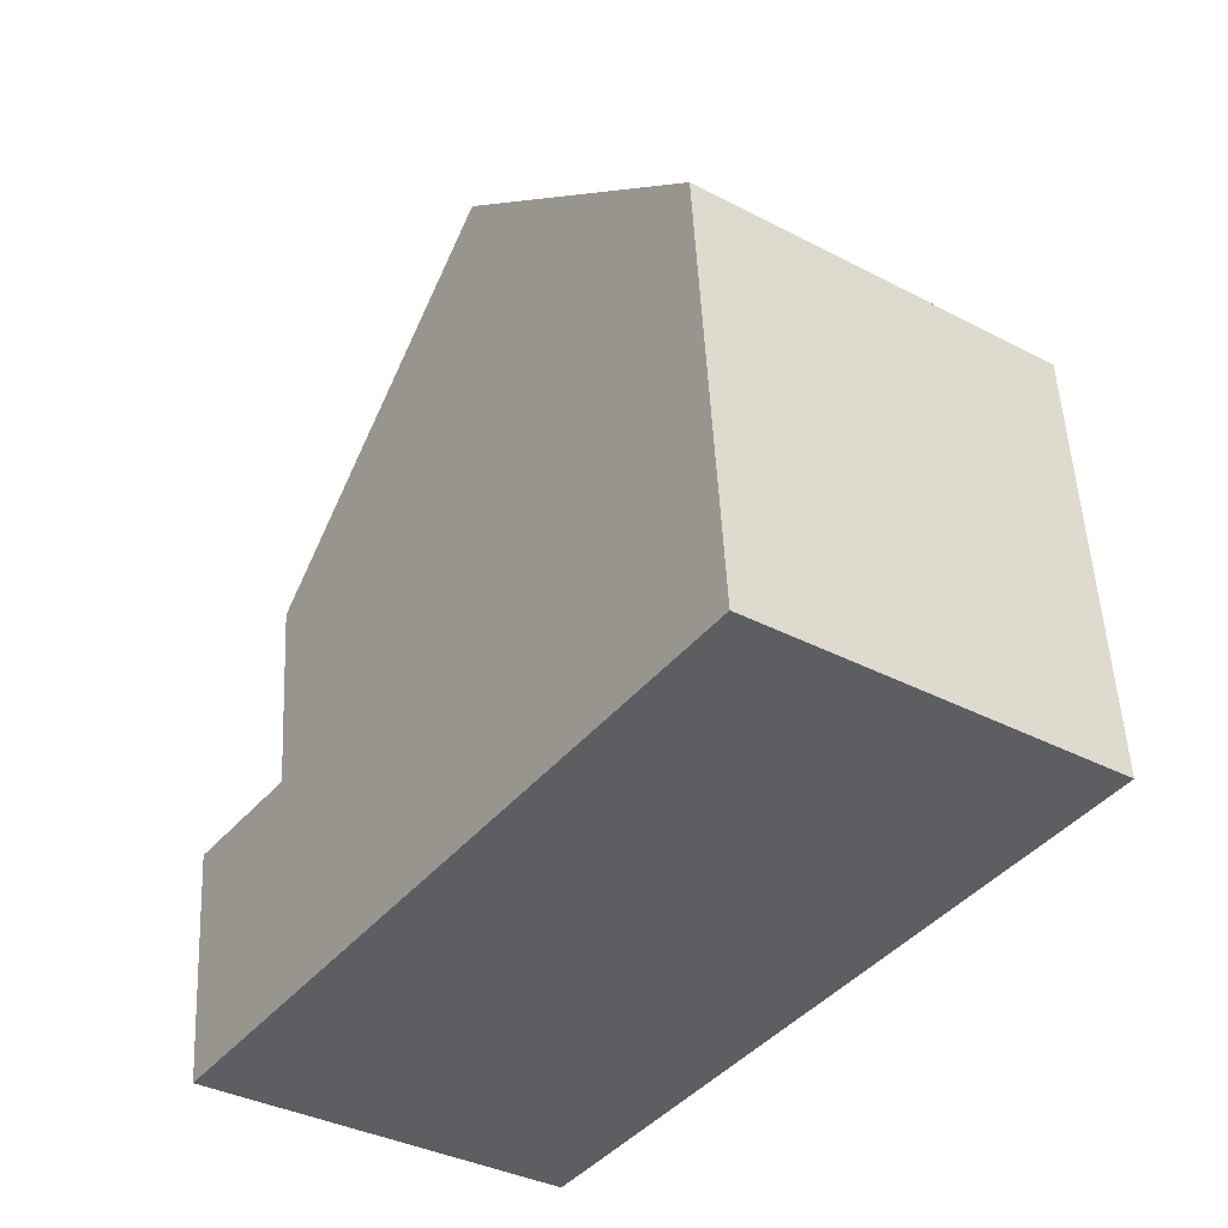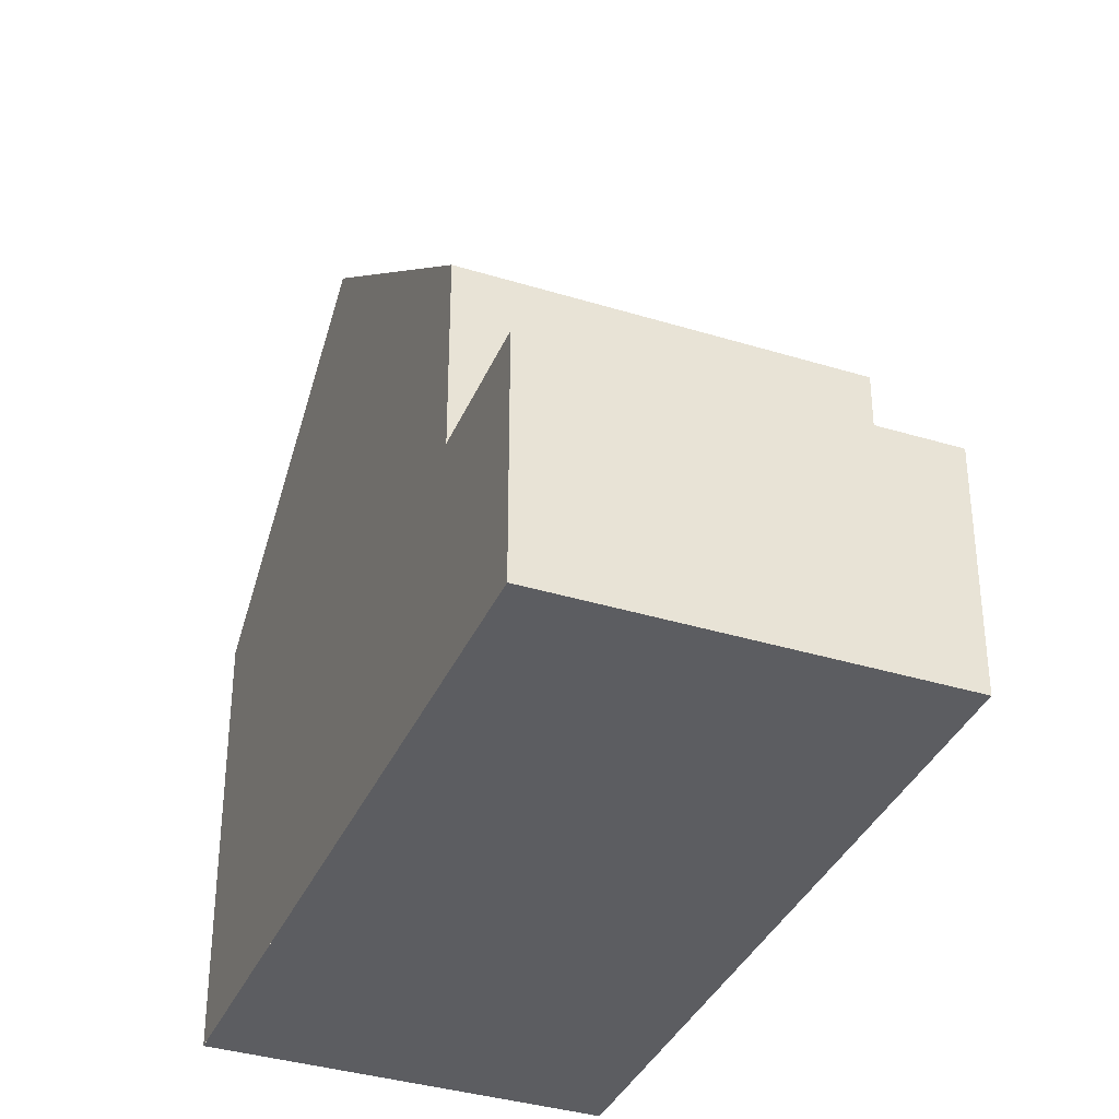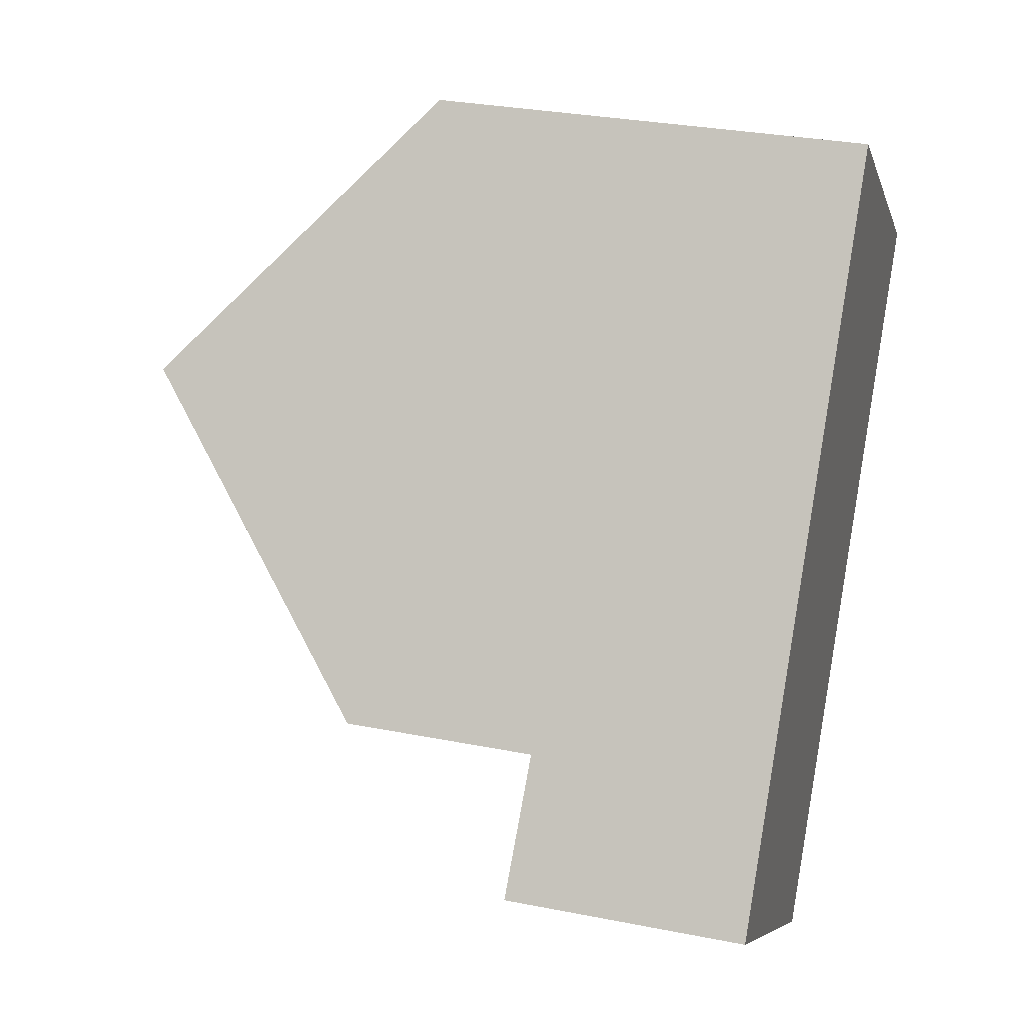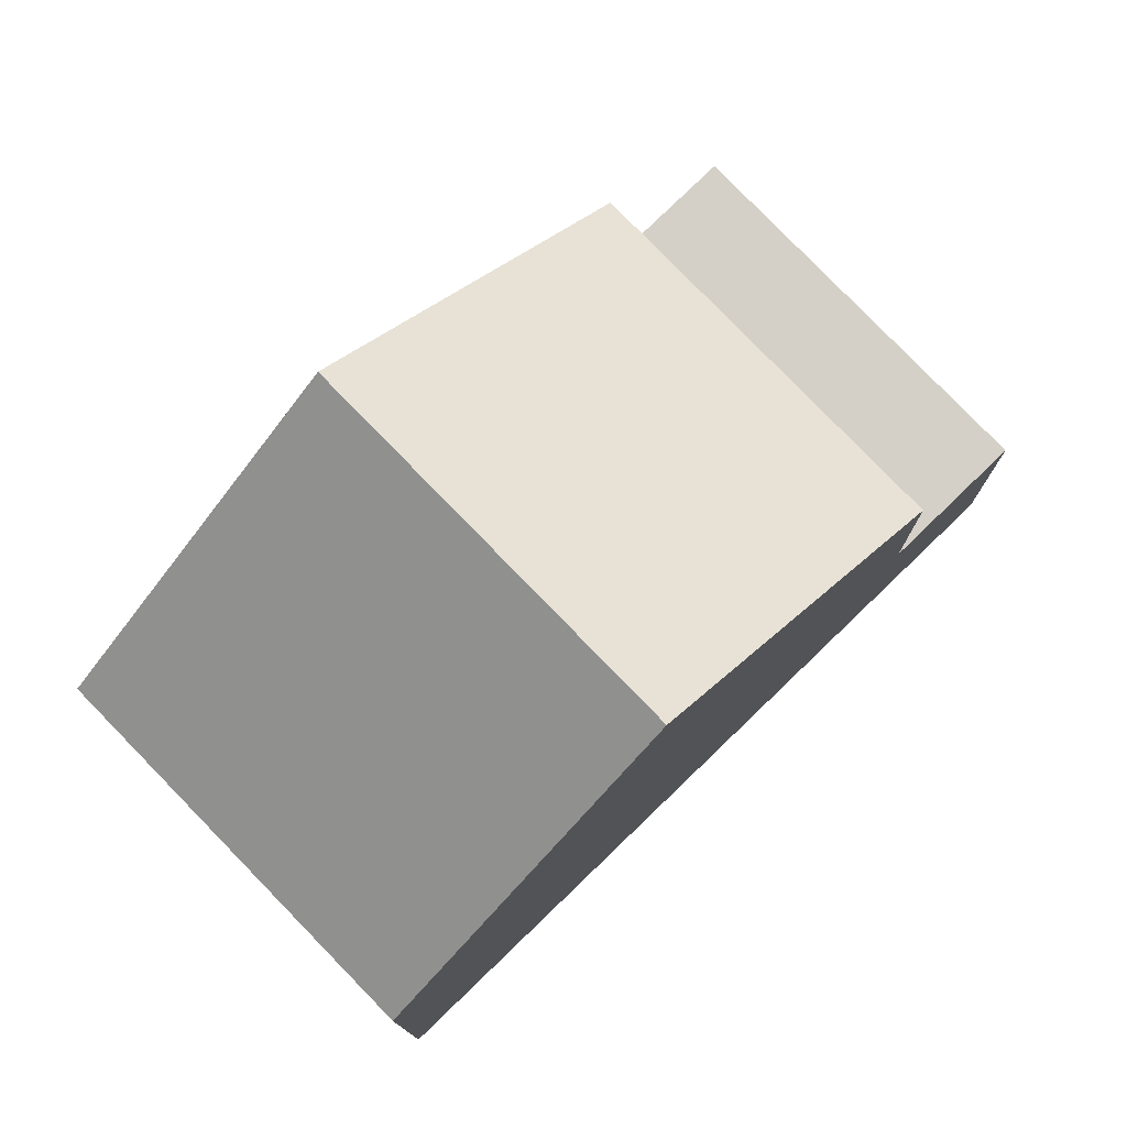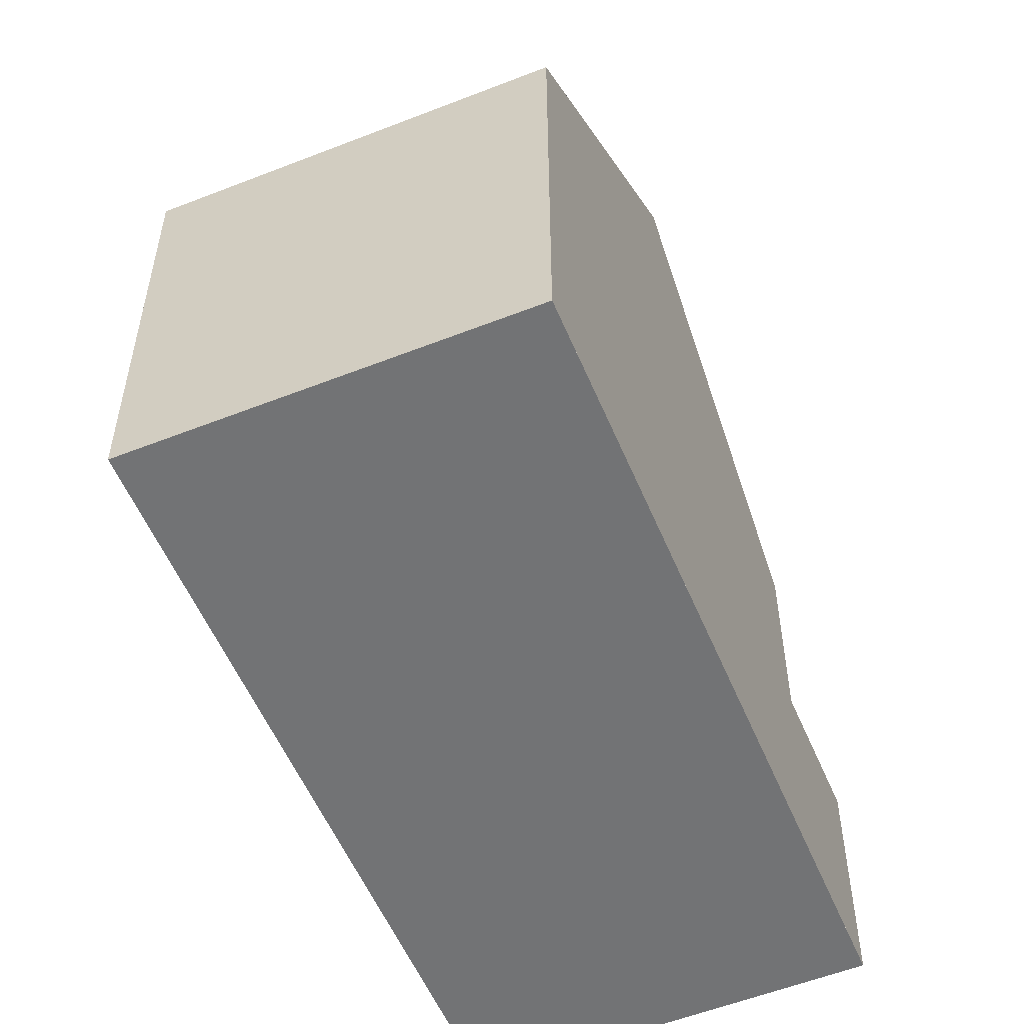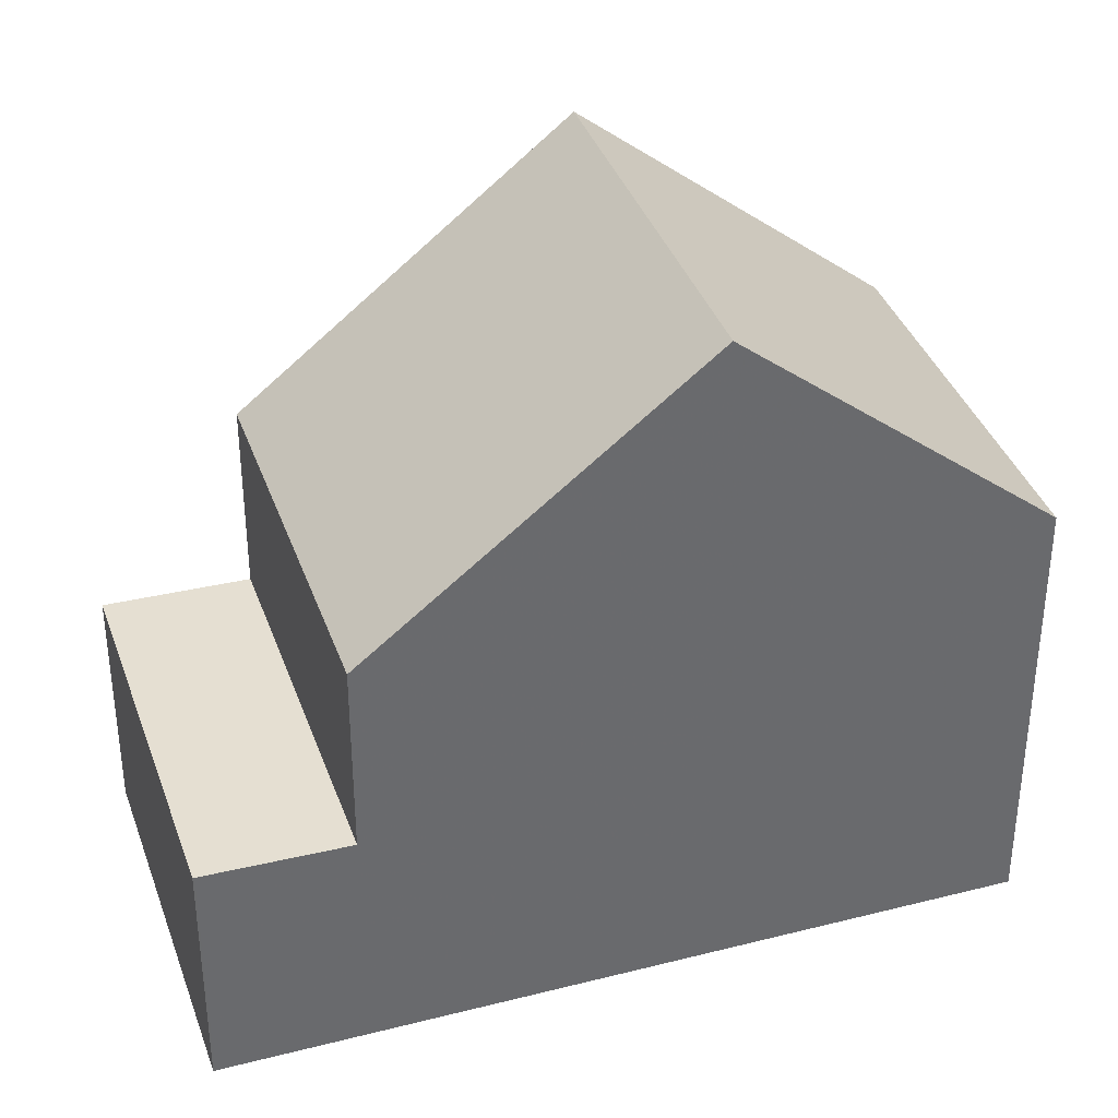
<metadata>
{"format":"obj","ext":"obj","renderer":"f3d","projection":"perspective","resolution":1024,"background":"white","views":[{"elev":51.7,"azim":177.2,"up":"+Y"},{"elev":-36.4,"azim":13.6,"up":"+Z"},{"elev":30.2,"azim":106.1,"up":"+Y"},{"elev":78.6,"azim":-98.6,"up":"+Z"},{"elev":-55.8,"azim":-122.0,"up":"+Z"},{"elev":37.6,"azim":107.1,"up":"+Z"}]}
</metadata>
<code>
v -2511 -394 6.319
v -2507 -390.7 6.314
v -2505 -403.2 3.428
v -2500 -399.9 3.446
v -2504 -394.4 9.877
v -2509 -397.7 9.878
v -2504 -394.4 9.877
v -2506 -401.5 6.156
v -2501 -398.3 6.146
v -2501 -398.2 6.146
v -2509 -397.7 9.878
v -2506 -401.5 6.156
v -2509 -397.7 9.878
v -2504 -394.4 9.877
v -2501 -398.2 6.146
v -2506 -401.5 6.156
v -2505 -403.2 3.428
v -2506 -401.5 3.379
v -2501 -398.2 3.397
v -2506 -401.5 3.379
v -2505 -403.2 3.427
v -2500 -399.9 3.445
v -2505 -403.2 3.427
v -2500 -399.9 3.445
v -2501 -398.3 3.396
v -2500 -400 3.445
v -2501 -398.2 3.397
v -2506 -401.5 3.379
v -2504 -394.4 9.877
v -2507 -390.7 6.314
v -2501 -398.3 3.396
v -2501 -398.3 6.146
v -2511 -394 6.319
v -2509 -397.7 9.878
v -2506 -401.5 6.156
v -2506 -401.5 3.379
v -2507 -390.7 6.326
v -2507 -390.8 6.326
v -2511 -394 6.331
v -2511 -394 6.331
v -2511 -394 6.319
v -2511 -394 6.319
v -2511 -394 0
v -2511 -394 0
v -2507 -390.7 6.326
v -2507 -390.7 6.314
v -2507 -390.7 0
v -2507 -390.7 0
v -2505 -403.2 3.427
v -2505 -403.2 3.428
v -2505 -403.2 0
v -2505 -403.2 0
v -2500 -400 3.445
v -2500 -399.9 3.446
v -2500 -399.9 0
v -2500 -400 0
v -2501 -398.2 6.146
v -2504 -394.4 9.877
v -2504 -394.4 1.776e-15
v -2501 -398.2 0
v -2509 -397.7 9.878
v -2506 -401.5 6.156
v -2506 -401.5 0
v -2509 -397.7 0
v -2511 -394 6.331
v -2509 -397.7 9.878
v -2509 -397.7 0
v -2511 -394 -8.882e-16
v -2505 -403.2 3.428
v -2505 -403.2 3.428
v -2505 -403.2 0
v -2505 -403.2 0
v -2500 -399.9 3.445
v -2501 -398.2 3.397
v -2501 -398.2 0
v -2500 -399.9 0
v -2500 -399.9 3.446
v -2500 -399.9 3.445
v -2500 -399.9 0
v -2500 -399.9 0
v -2506 -401.5 3.379
v -2505 -403.2 3.427
v -2505 -403.2 0
v -2506 -401.5 0
v -2505 -403.2 3.428
v -2500 -400 3.445
v -2500 -400 0
v -2505 -403.2 0
v -2507 -390.7 6.314
v -2507 -390.7 6.314
v -2507 -390.7 0
v -2507 -390.7 0
v -2507 -390.7 6.314
v -2511 -394 6.319
v -2511 -394 0
v -2507 -390.7 0
v -2504 -394.4 9.877
v -2507 -390.7 6.326
v -2507 -390.7 0
v -2504 -394.4 1.776e-15
v -2511 -394 6.319
v -2511 -394 6.331
v -2511 -394 -8.882e-16
v -2511 -394 0
v -2505 -403.2 0
v -2511 -394 0
v -2507 -390.7 0
v -2500 -399.9 0
f 12 8 6 11
f 9 7 5 10
f 11 7 9 12
f 38 30 2 37
f 32 15 27 31
f 24 22 4 26
f 21 17 3 23
f 25 19 22 24
f 23 20 18 21
f 24 21 18 25
f 26 17 21 24
f 40 1 33 39
f 36 28 16 35
f 39 33 30 38
f 35 32 31 36
f 37 14 29 38
f 39 34 13 40
f 38 29 34 39
f 42 43 44 41
f 46 47 48 45
f 50 51 52 49
f 54 55 56 53
f 58 59 60 57
f 62 63 64 61
f 66 67 68 65
f 70 71 72 69
f 74 75 76 73
f 78 79 80 77
f 82 83 84 81
f 86 87 88 85
f 90 91 92 89
f 94 95 96 93
f 98 99 100 97
f 102 103 104 101
f 106 107 108 105

</code>
